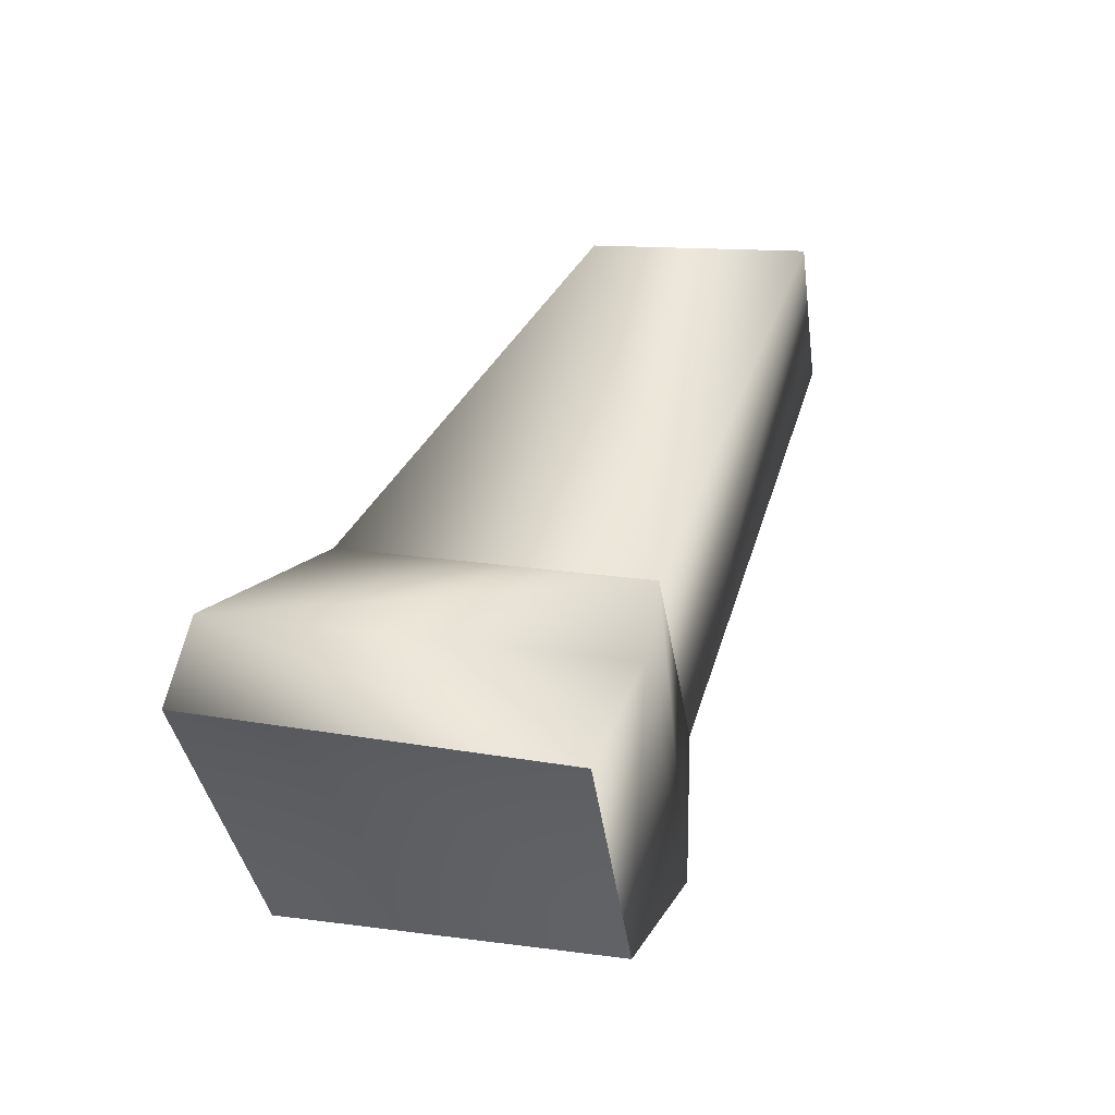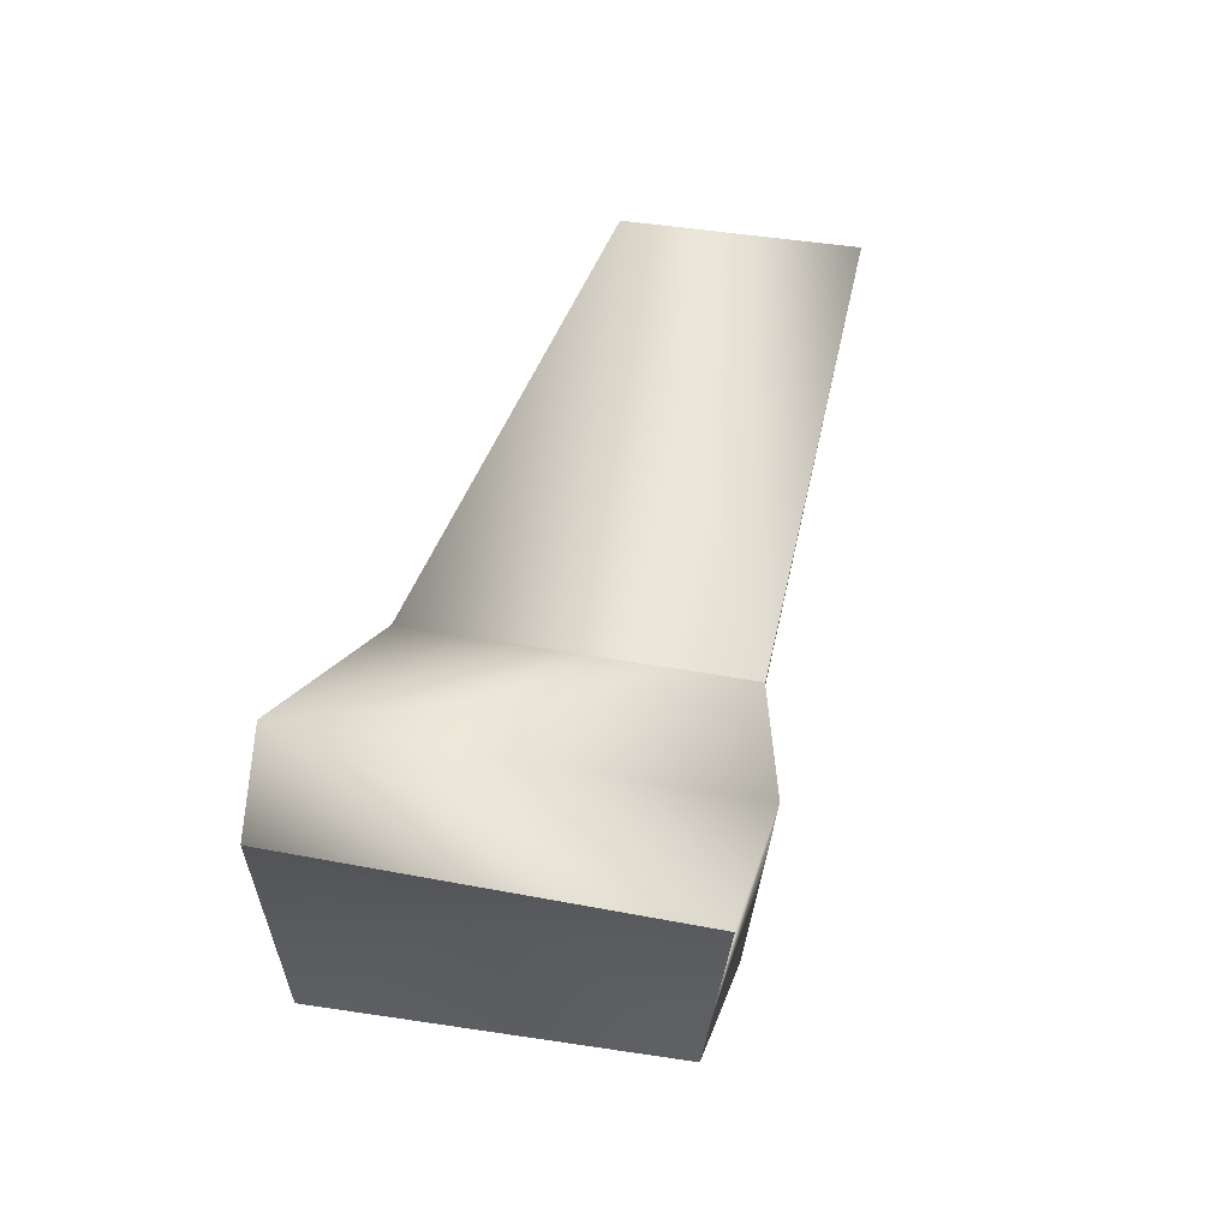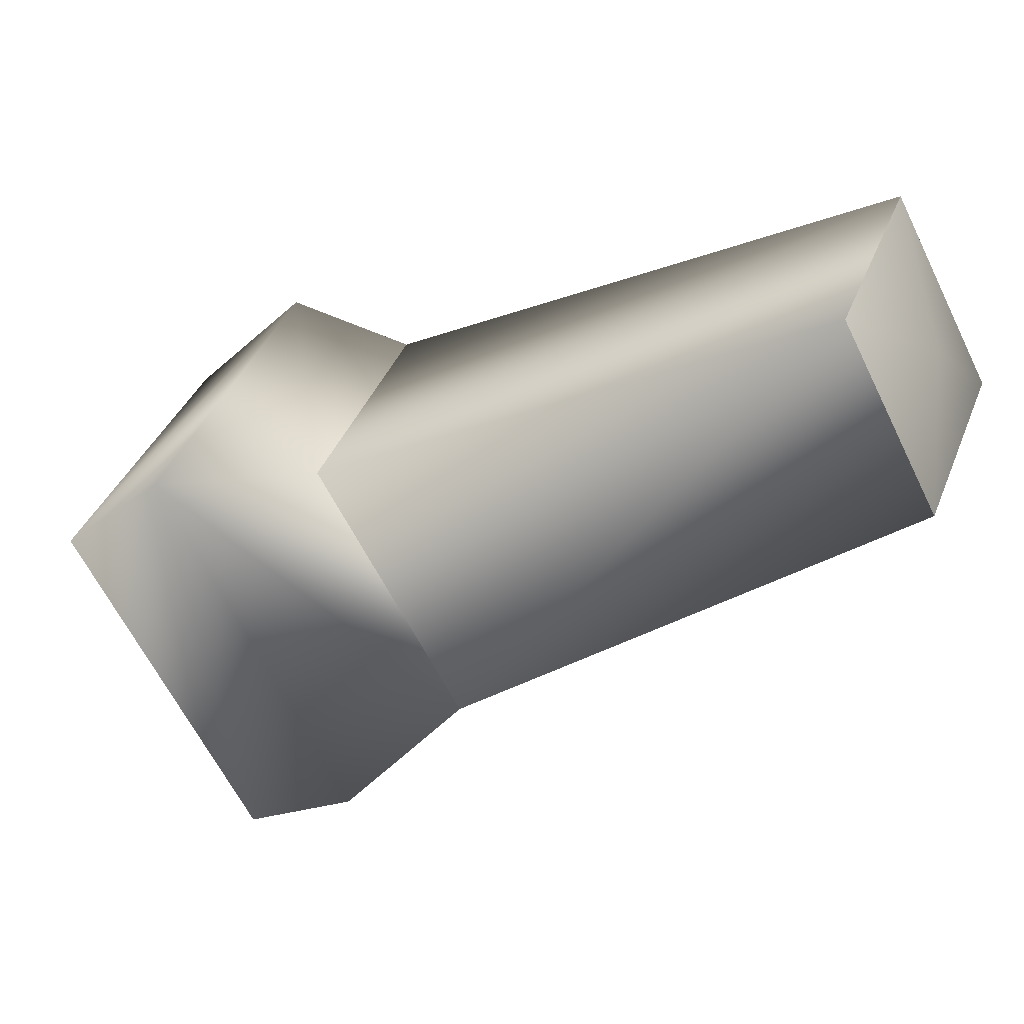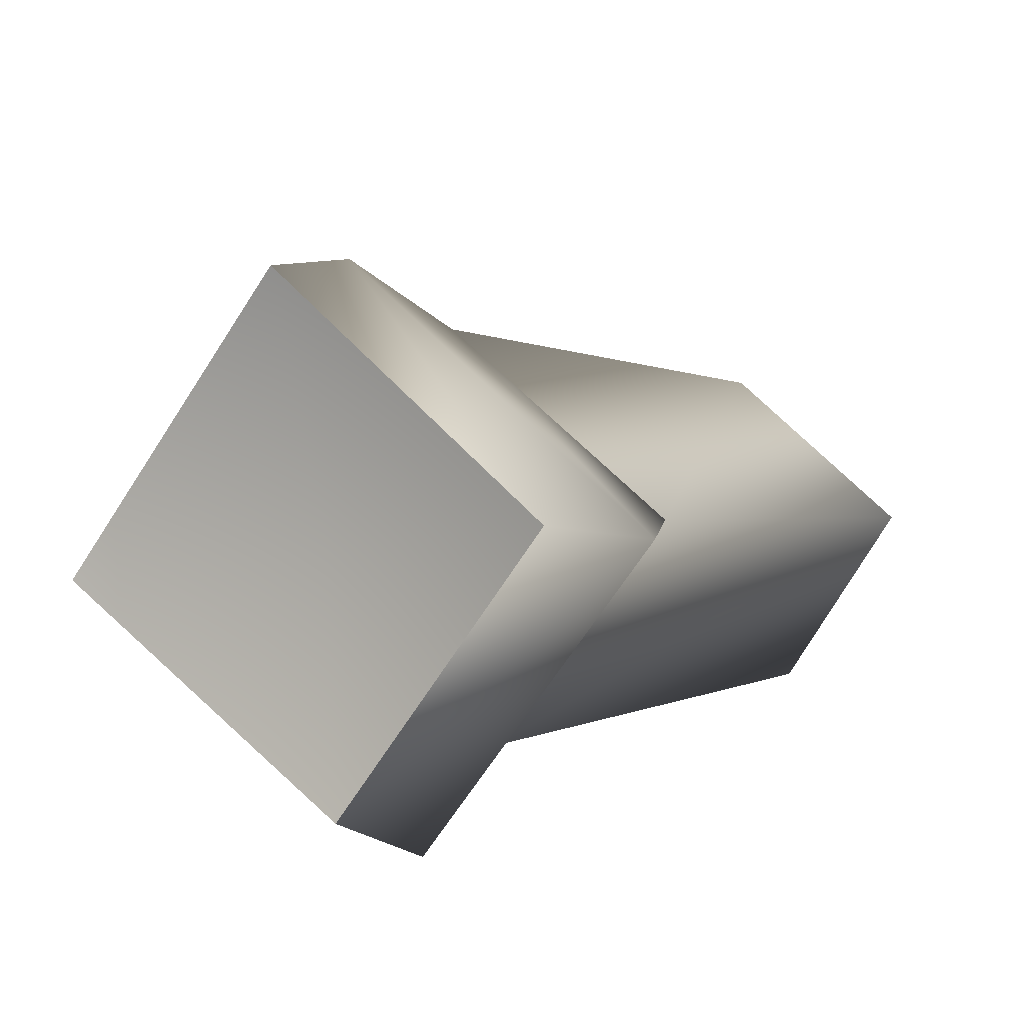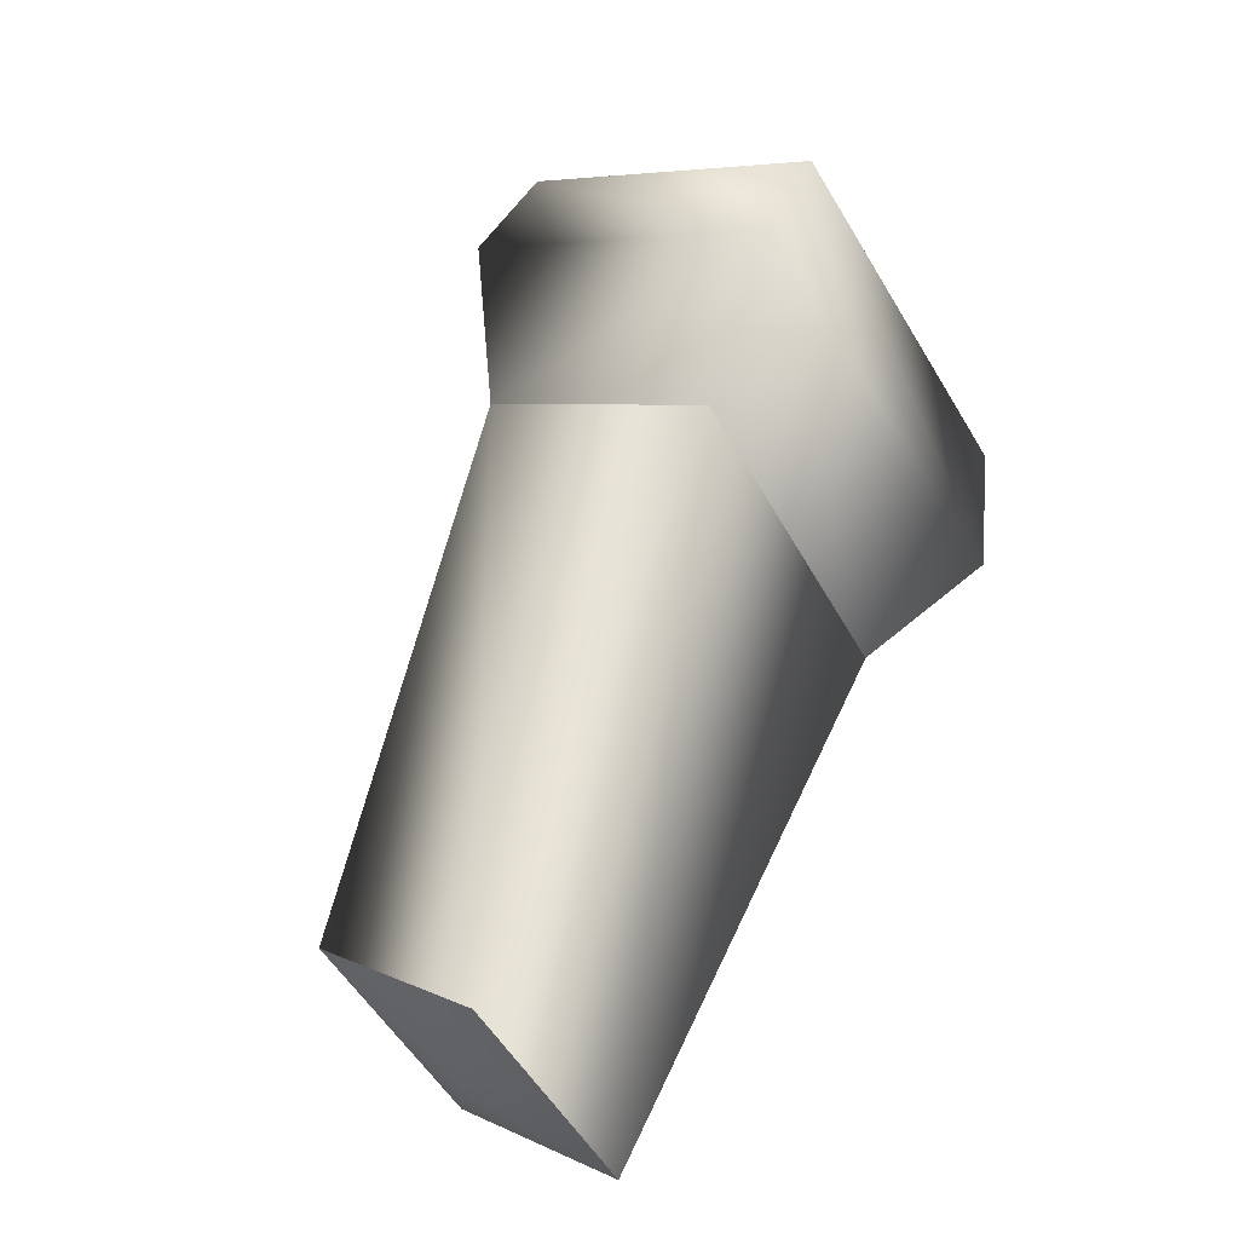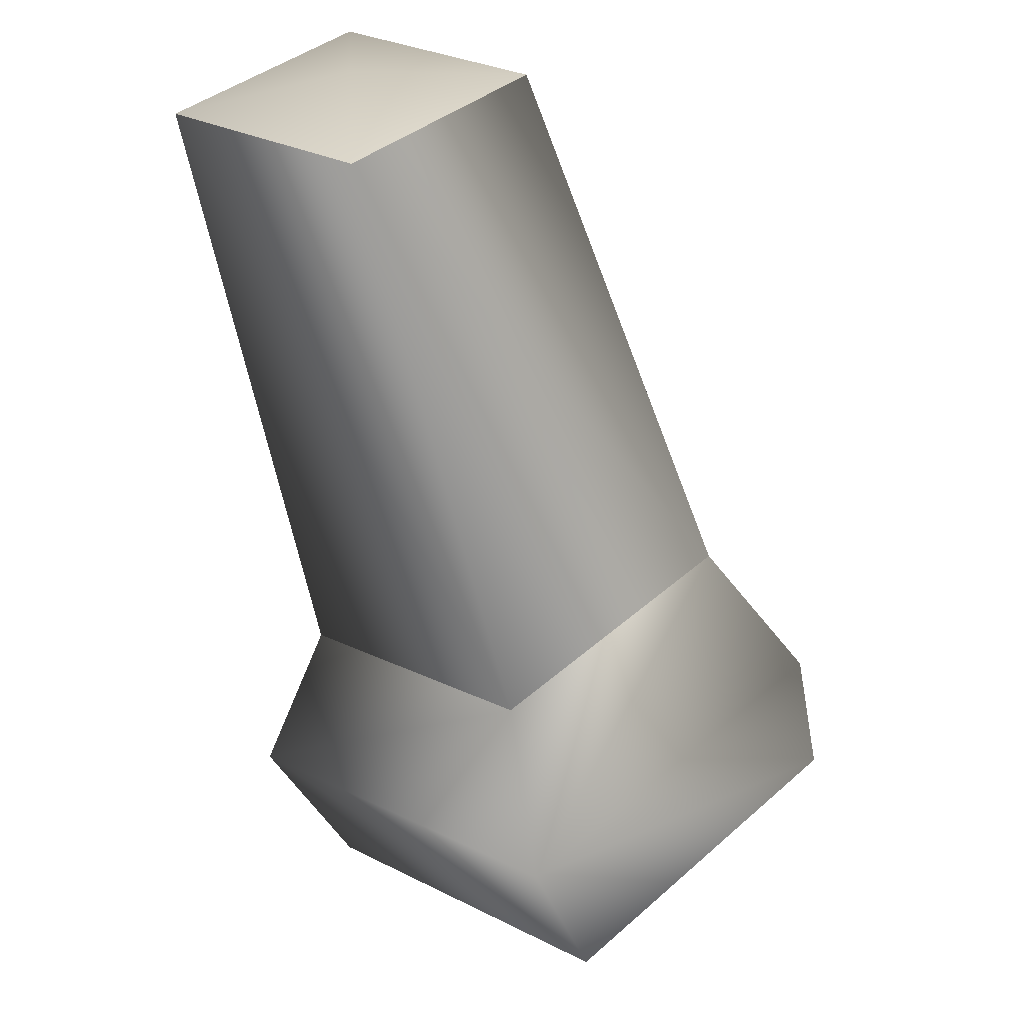
<metadata>
{"format":"obj","ext":"obj","renderer":"f3d","projection":"perspective","resolution":1024,"background":"white","views":[{"elev":-12.8,"azim":148.0,"up":"+Y"},{"elev":-3.2,"azim":138.0,"up":"+Y"},{"elev":-11.9,"azim":145.5,"up":"+Z"},{"elev":-77.9,"azim":-170.0,"up":"+Y"},{"elev":71.3,"azim":-124.1,"up":"+Z"},{"elev":53.6,"azim":86.4,"up":"+Y"}]}
</metadata>
<code>
v -9 -3 0
v 0 -1 11
v -1 1 0
v 0 -1 11
v 9 3 0
v -1 1 0
v 9 3 0
v 0 1 -11
v -1 1 0
v 0 1 -11
v -9 -3 0
v -1 1 0
v 15 -45 -13
v 30 -42 3
v 9 -40 -10
v 21 -29 4
v 0 -1 11
v -9 -3 0
v 30 -42 3
v 44 -33 -12
v 26 -36 8
v 21 -29 4
v 32 -22 -8
v 0 -1 11
v 44 -33 -12
v 28 -37 -29
v 41 -27 -9
v 19 -25 -22
v 0 1 -11
v 9 3 0
v 8 -31 -9
v -9 -3 0
v 0 1 -11
v 30 -42 3
v 15 -45 -13
v 28 -37 -12
v 44 -33 -12
v 30 -42 3
v 28 -37 -12
v 28 -37 -29
v 44 -33 -12
v 28 -37 -12
v 15 -45 -13
v 28 -37 -29
v 28 -37 -12
v 32 -22 -8
v 9 3 0
v 0 -1 11
v 32 -22 -8
v 19 -25 -22
v 9 3 0
v 19 -25 -22
v 24 -31 -28
v 9 -40 -10
v 19 -25 -22
v 8 -31 -9
v 0 1 -11
v 8 -31 -9
v 9 -40 -10
v 26 -36 8
v 8 -31 -9
v 21 -29 4
v -9 -3 0
v 26 -36 8
v 44 -33 -12
v 41 -27 -9
v 8 -31 -9
v 26 -36 8
v 21 -29 4
v 9 -40 -10
v 30 -42 3
v 26 -36 8
v 19 -25 -22
v 9 -40 -10
v 8 -31 -9
v 24 -31 -28
v 15 -45 -13
v 9 -40 -10
v 28 -37 -29
v 15 -45 -13
v 24 -31 -28
v 41 -27 -9
v 28 -37 -29
v 24 -31 -28
v 32 -22 -8
v 21 -29 4
v 26 -36 8
v 41 -27 -9
v 32 -22 -8
v 26 -36 8
v 19 -25 -22
v 32 -22 -8
v 41 -27 -9
v 24 -31 -28
v 19 -25 -22
v 41 -27 -9
f 1 2 3
f 4 5 6
f 7 8 9
f 10 11 12
f 13 14 15
f 16 17 18
f 19 20 21
f 22 23 24
f 25 26 27
f 28 29 30
f 31 32 33
f 34 35 36
f 37 38 39
f 40 41 42
f 43 44 45
f 46 47 48
f 49 50 51
f 52 53 54
f 55 56 57
f 58 59 60
f 61 62 63
f 64 65 66
f 67 68 69
f 70 71 72
f 73 74 75
f 76 77 78
f 79 80 81
f 82 83 84
f 85 86 87
f 88 89 90
f 91 92 93
f 94 95 96

</code>
